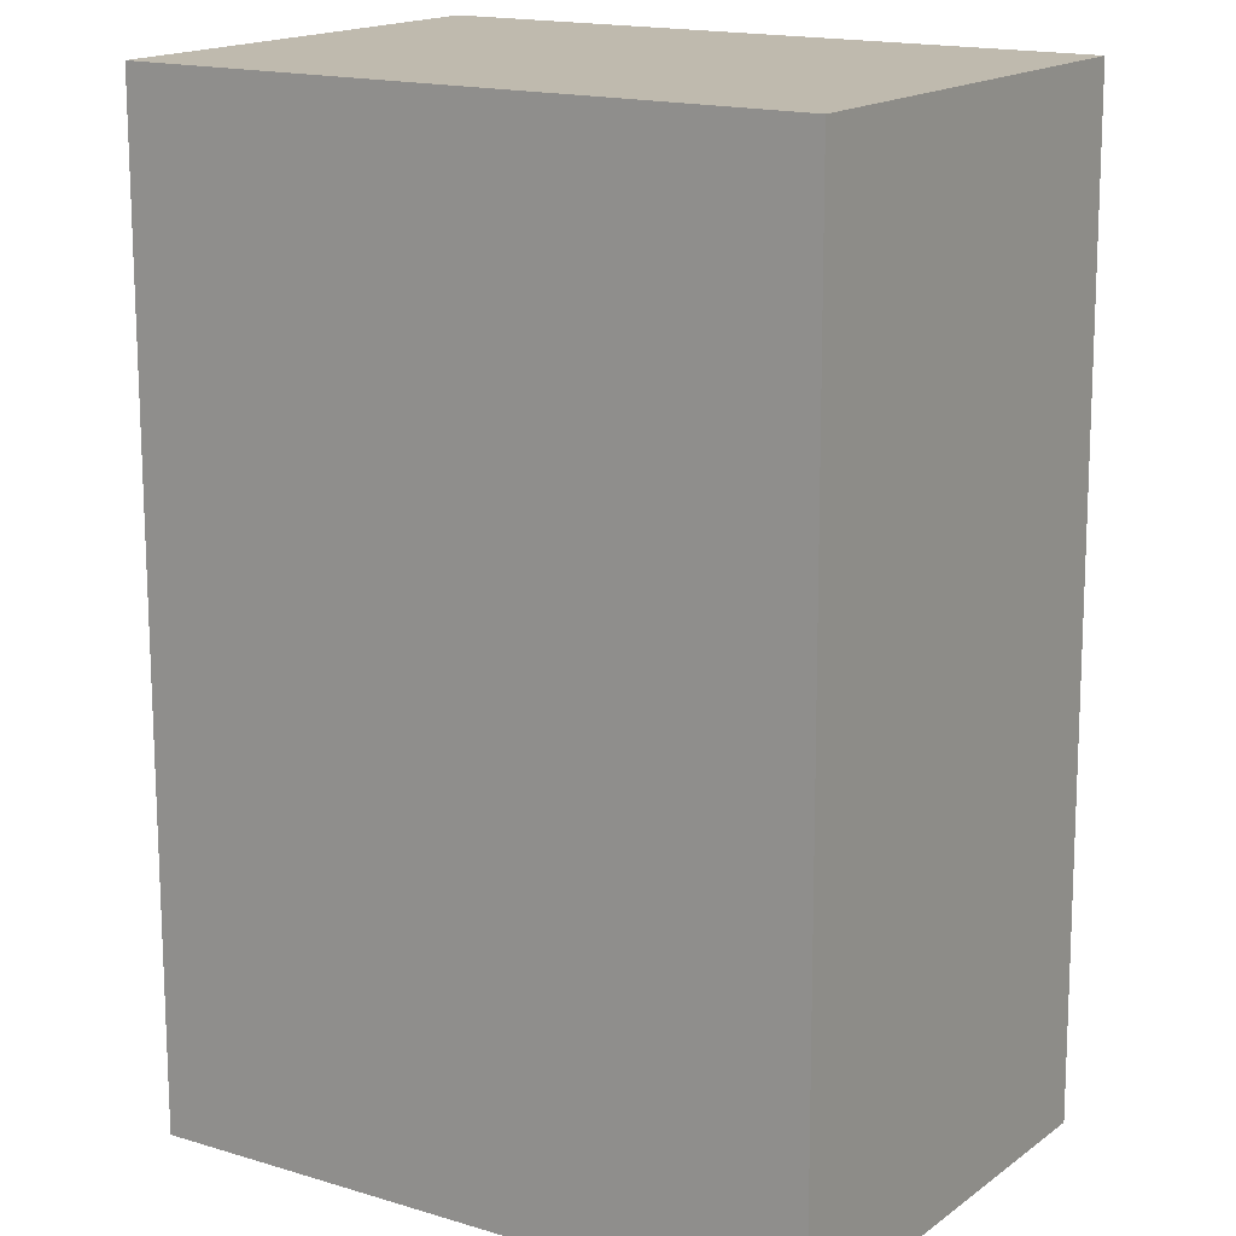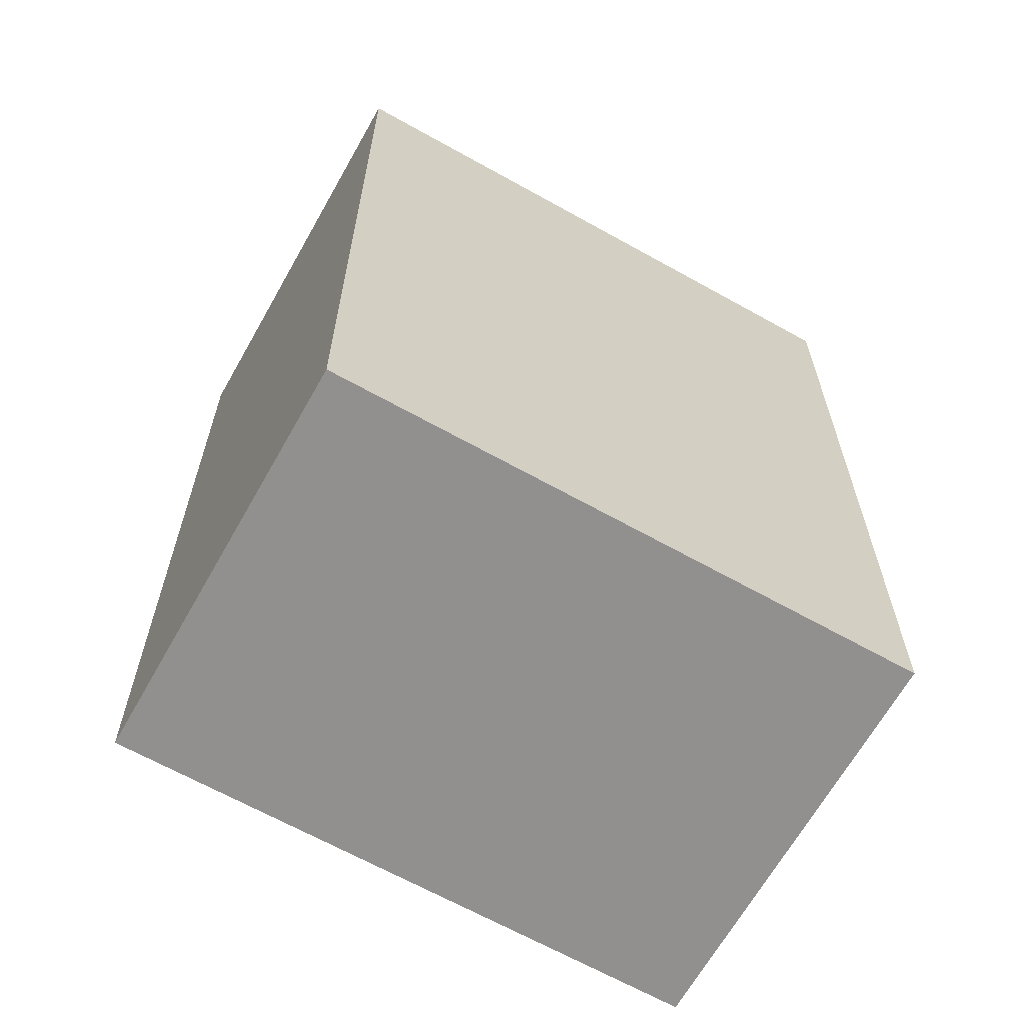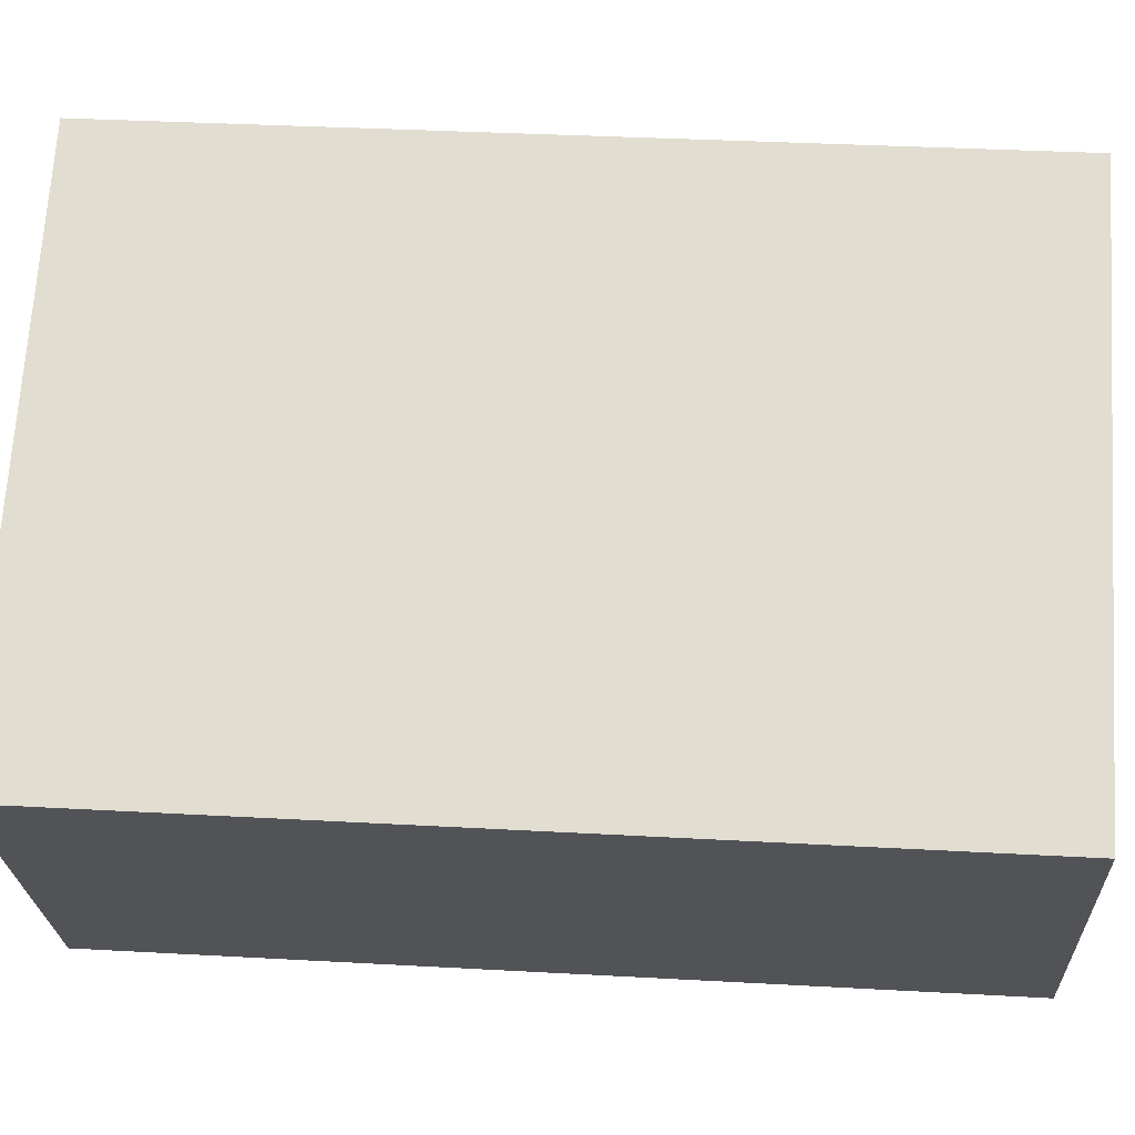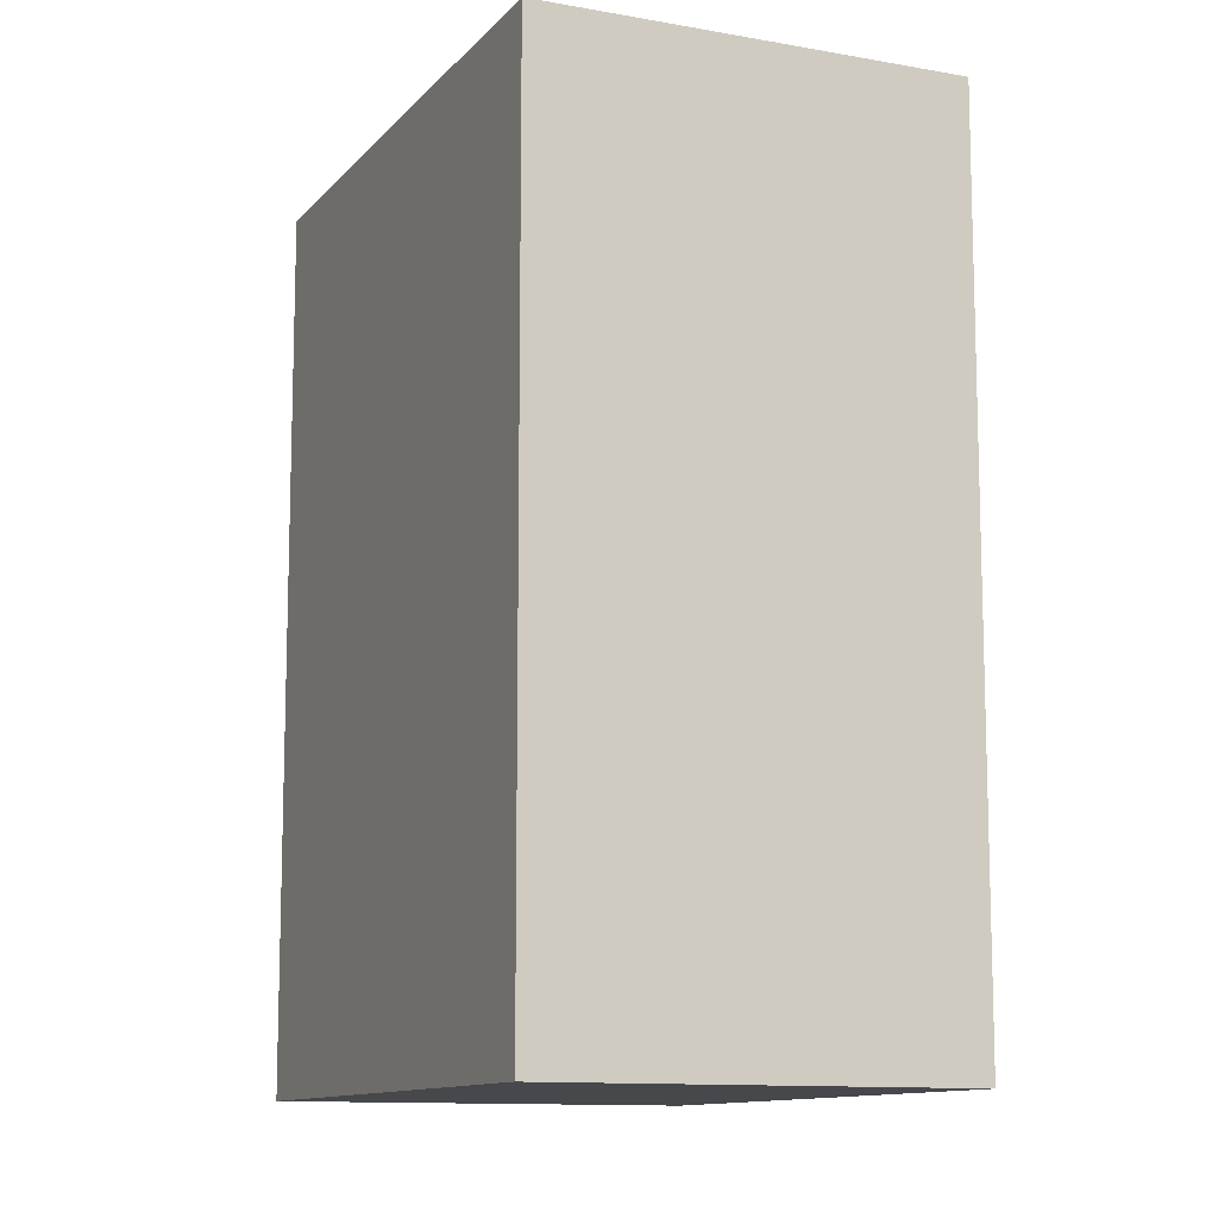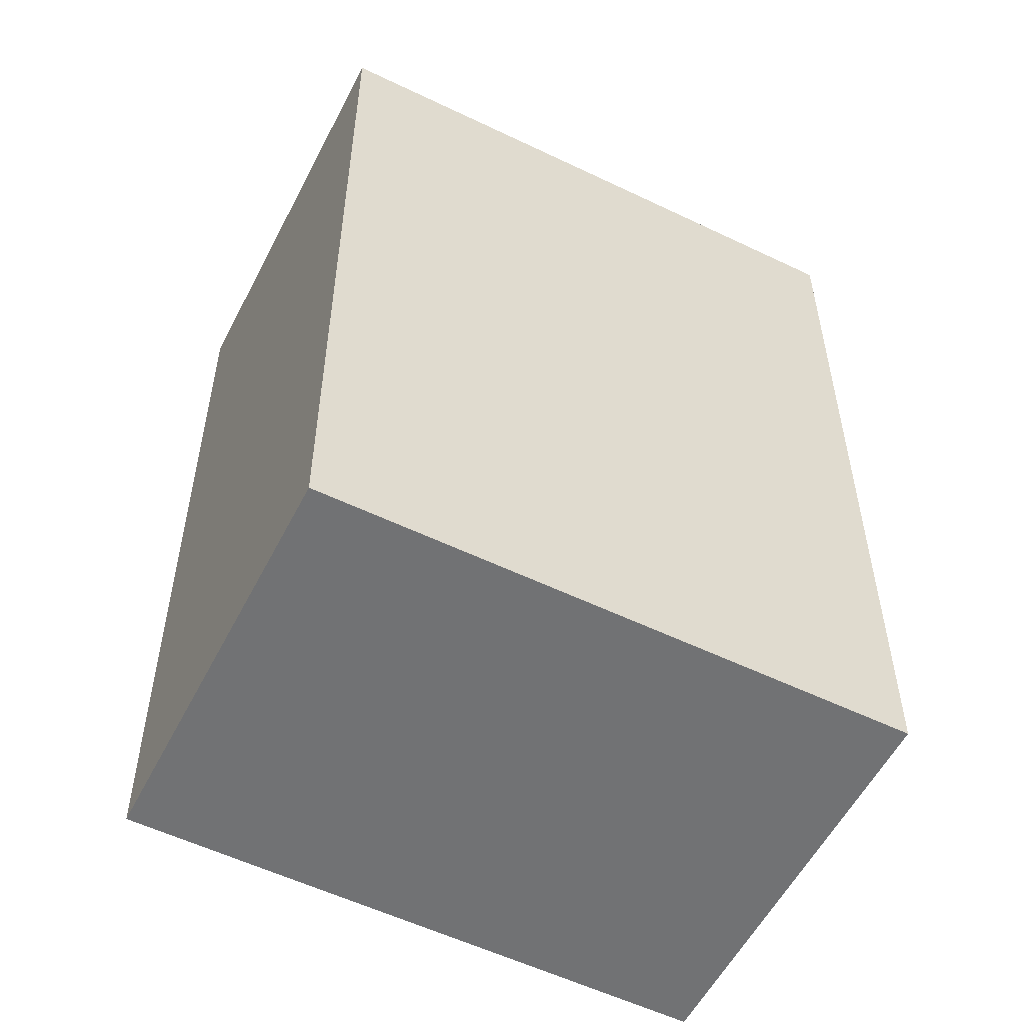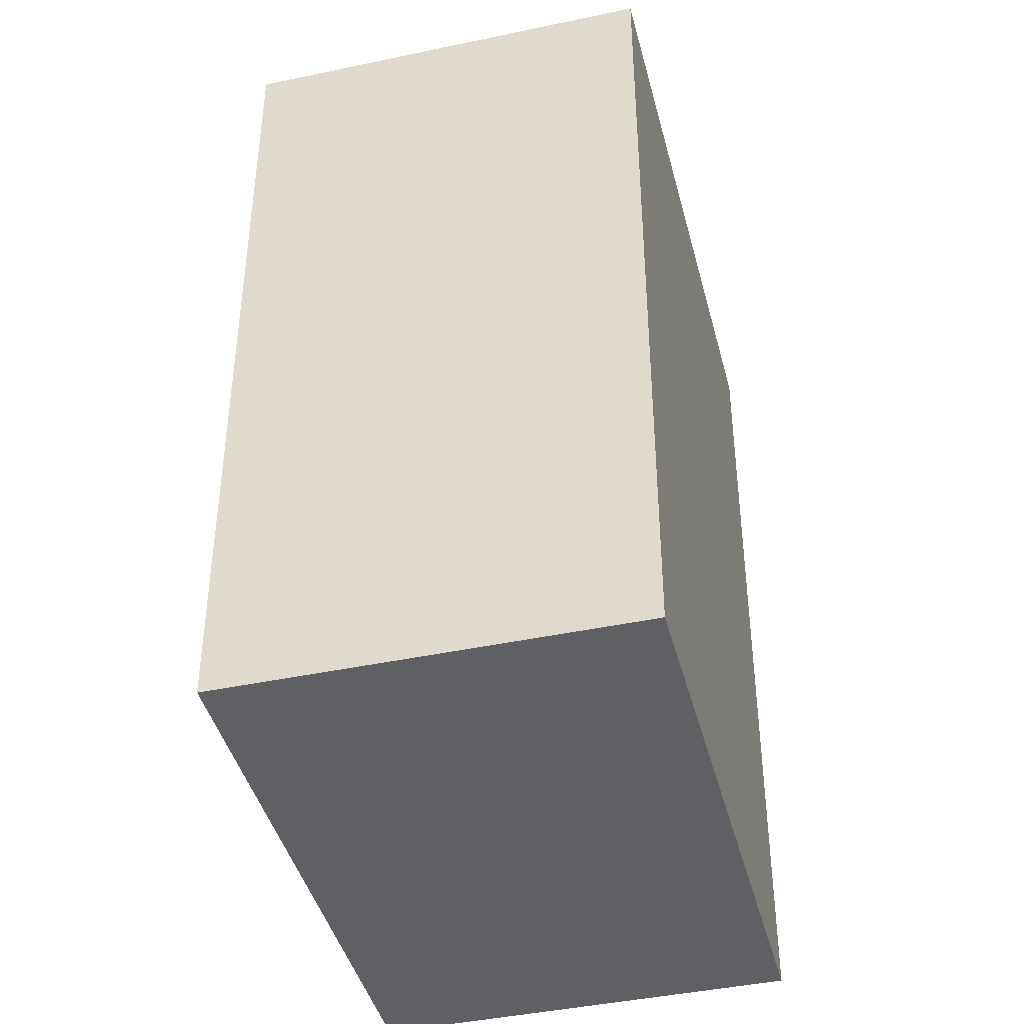
<metadata>
{"format":"obj","ext":"obj","renderer":"f3d","projection":"perspective","resolution":1024,"background":"white","views":[{"elev":-74.2,"azim":0.1,"up":"+Z"},{"elev":-65.7,"azim":-176.0,"up":"+Y"},{"elev":34.4,"azim":94.3,"up":"+Z"},{"elev":-11.4,"azim":99.5,"up":"+Y"},{"elev":-55.6,"azim":6.5,"up":"+Y"},{"elev":-42.5,"azim":137.6,"up":"+Y"}]}
</metadata>
<code>
v  1.45 5.46 2.202
v  3.146 5.46 -2.071
v  0 5.46 3.343e-16
v  4.596 5.46 0.131
v  0 0 0
v  1.45 -1.348e-16 2.202
v  4.596 -8.021e-18 0.131
v  3.146 1.268e-16 -2.071
g defaultobject
f 1 2 3
f 2 1 4
f 5 1 3
f 1 5 6
f 6 4 1
f 4 6 7
f 7 2 4
f 2 7 8
f 8 3 2
f 3 8 5
f 8 6 5
f 6 8 7

</code>
